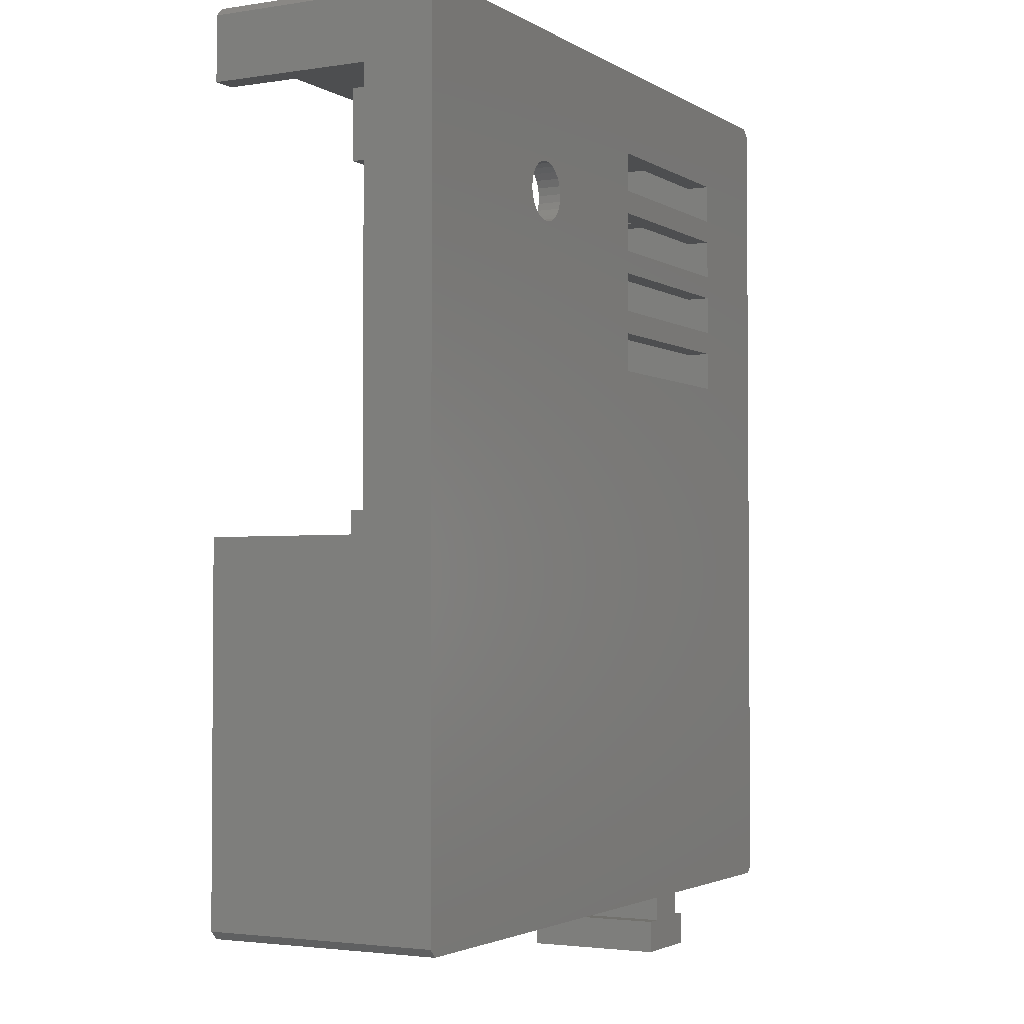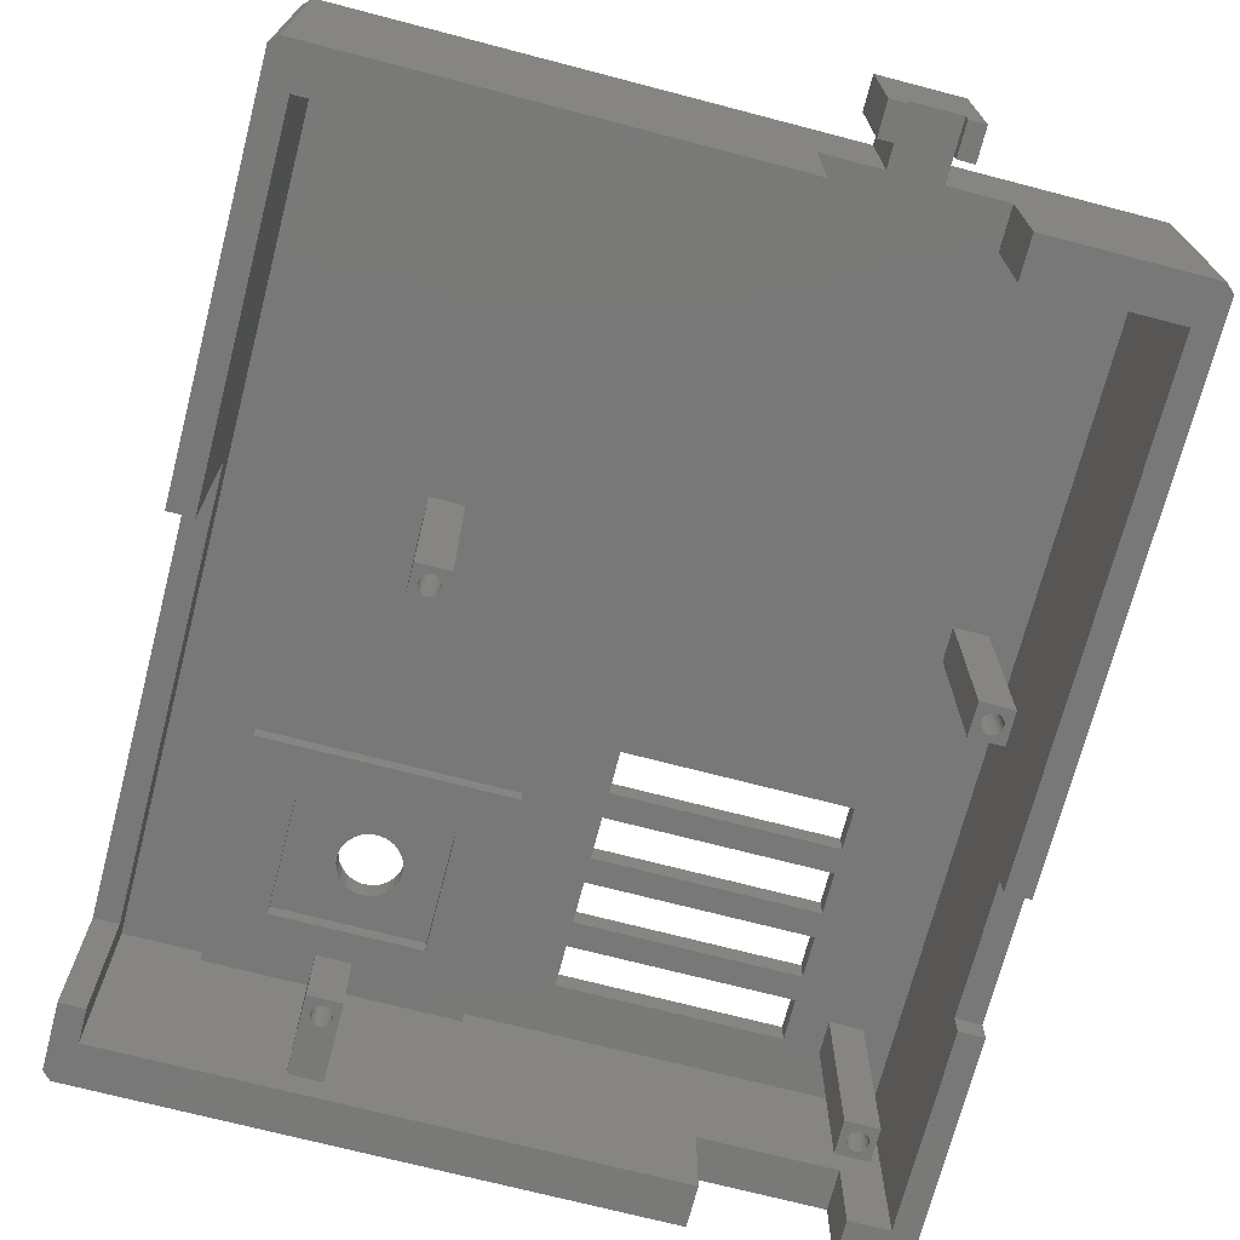
<metadata>
{"format":"stl","ext":"stl","renderer":"f3d","projection":"perspective","resolution":1024,"background":"white","views":[{"elev":-2.6,"azim":-61.7,"up":"+Y"},{"elev":-71.4,"azim":-14.6,"up":"+Z"}]}
</metadata>
<code>
# stl→obj: 400 verts, 812 faces
v 64.94 -52.62 27.17
v 54.94 -48.62 27.17
v 54.94 -52.62 27.17
v 56.94 -48.62 27.17
v 56.94 -45.62 27.17
v 62.94 -48.62 27.17
v 64.94 -48.62 27.17
v -1.946 -45.62 27.17
v 21.4 43.19 27.17
v 21.21 44.15 27.17
v 21.83 42.32 27.17
v 22.47 41.58 27.17
v 23.28 41.04 27.17
v 24.2 40.72 27.17
v 25.18 40.66 27.17
v 26.13 40.85 27.17
v 27.01 41.28 27.17
v 27.74 41.92 27.17
v 28.28 42.73 27.17
v 28.6 43.65 27.17
v 28.66 44.62 27.17
v 48.38 24.38 27.17
v 74.94 24.38 27.17
v 62.94 -45.62 27.17
v 88.94 -45.62 27.17
v 74.94 29.38 27.17
v 74.94 32.38 27.17
v 74.94 37.38 27.17
v 74.94 40.38 27.17
v 74.94 45.38 27.17
v 74.94 48.38 27.17
v 74.94 53.38 27.17
v 88.94 64.38 27.17
v 89.94 63.38 27.17
v 89.94 -44.62 27.17
v -2.946 -44.62 27.17
v -1.946 64.38 27.17
v -2.946 63.38 27.17
v 21.28 45.12 27.17
v 21.59 46.04 27.17
v 22.14 46.85 27.17
v 22.87 47.49 27.17
v 23.75 47.92 27.17
v 24.7 48.11 27.17
v 25.67 48.04 27.17
v 26.6 47.73 27.17
v 48.38 53.38 27.17
v 27.41 47.18 27.17
v 28.05 46.45 27.17
v 28.48 45.58 27.17
v 48.38 29.38 27.17
v 48.38 32.38 27.17
v 48.38 37.38 27.17
v 48.38 40.38 27.17
v 48.38 45.38 27.17
v 48.38 48.38 27.17
v 49.94 -45.62 12.01
v 56.94 -45.62 12.01
v -1.946 -45.62 -2.45
v 49.94 -45.62 -2.45
v -2.946 1.383 18.17
v -2.946 -44.62 -2.45
v -2.946 55.38 18.17
v -2.946 55.38 -2.45
v -2.946 63.38 -2.45
v -2.946 1.383 -2.45
v -1.946 64.38 -2.45
v 65.91 64.38 8.041
v 65.91 64.38 -2.45
v 82.03 64.38 -2.45
v 88.94 64.38 -2.45
v 82.03 64.38 8.041
v 89.94 63.38 -2.45
v 89.94 35.38 0.5497
v 89.94 35.38 -2.45
v 89.94 -44.62 -2.45
v 89.94 19.38 0.5497
v 89.94 19.38 -2.45
v 24.2 40.72 24.17
v 25.18 40.66 24.17
v 26.13 40.85 24.17
v 27.01 41.28 24.17
v 27.74 41.92 24.17
v 28.28 42.73 24.17
v 28.6 43.65 24.17
v 28.66 44.62 24.17
v 28.48 45.58 24.17
v 28.05 46.45 24.17
v 27.41 47.18 24.17
v 26.6 47.73 24.17
v 25.67 48.04 24.17
v 24.7 48.11 24.17
v 23.75 47.92 24.17
v 22.87 47.49 24.17
v 22.14 46.85 24.17
v 21.59 46.04 24.17
v 21.28 45.12 24.17
v 21.21 44.15 24.17
v 21.4 43.19 24.17
v 21.83 42.32 24.17
v 22.47 41.58 24.17
v 23.28 41.04 24.17
v 39.19 31.78 24.17
v 21.44 5.5 24.17
v 9.289 31.78 24.17
v 25.44 5.5 24.17
v 25.44 1.5 24.17
v 39.19 59.38 24.17
v 48.38 53.38 24.17
v 86.94 59.38 24.17
v 74.94 53.38 24.17
v 79.34 54 24.17
v 74.94 48.38 24.17
v 74.94 45.38 24.17
v 74.94 40.38 24.17
v 74.94 37.38 24.17
v 74.94 32.38 24.17
v 74.94 29.38 24.17
v 74.94 24.38 24.17
v 83.34 54 24.17
v 83.34 50 24.17
v 83.34 5.5 24.17
v 83.34 1.5 24.17
v 0.0536 -40.62 24.17
v 21.44 1.5 24.17
v 86.94 -40.62 24.17
v 0.0536 59.38 24.17
v 9.289 59.38 24.17
v 48.38 24.38 24.17
v 48.38 48.38 24.17
v 48.38 45.38 24.17
v 48.38 40.38 24.17
v 48.38 37.38 24.17
v 48.38 32.38 24.17
v 48.38 29.38 24.17
v 79.34 1.5 24.17
v 79.34 50 24.17
v 79.34 5.5 24.17
v 0.0536 1.383 -2.45
v 0.0536 -40.62 -2.45
v 49.94 -40.62 -2.45
v 49.94 -40.62 12.01
v 69.94 -40.62 12.01
v 86.94 -40.62 -2.45
v 69.94 -40.62 -2.45
v 86.94 19.38 0.5497
v 86.94 35.38 0.5497
v 86.94 35.38 -2.45
v 86.94 59.38 -2.45
v 86.94 19.38 -2.45
v 82.03 59.38 -2.45
v 82.03 59.38 8.041
v 65.91 59.38 8.041
v 39.19 59.38 22.17
v 0.0536 59.38 -2.45
v 65.91 59.38 -2.45
v 9.289 59.38 22.17
v 0.0536 55.38 18.17
v 0.0536 55.38 -2.45
v 0.0536 1.383 18.17
v 23.16 4.652 1.168
v 23.47 4.7 11.17
v 23.16 4.652 11.17
v 23.47 4.7 1.168
v 23.79 4.666 11.17
v 23.79 4.666 1.168
v 24.67 3.215 11.17
v 24.65 3.836 11.17
v 24.7 3.527 11.17
v 24.55 2.923 11.17
v 24.53 4.123 11.17
v 24.37 2.671 11.17
v 24.33 4.367 11.17
v 24.12 2.474 11.17
v 24.08 4.552 11.17
v 23.84 2.348 11.17
v 23.53 2.3 11.17
v 23.22 2.334 11.17
v 22.92 2.448 11.17
v 22.88 4.526 11.17
v 22.67 2.633 11.17
v 22.63 4.329 11.17
v 22.48 2.877 11.17
v 22.45 4.077 11.17
v 22.35 3.164 11.17
v 22.34 3.785 11.17
v 22.3 3.473 11.17
v 24.12 2.474 1.168
v 23.84 2.348 1.168
v 22.35 3.164 1.168
v 22.48 2.877 1.168
v 24.08 4.552 1.168
v 24.33 4.367 1.168
v 24.53 4.123 1.168
v 23.53 2.3 1.168
v 23.22 2.334 1.168
v 22.92 2.448 1.168
v 22.34 3.785 1.168
v 22.3 3.473 1.168
v 22.63 4.329 1.168
v 22.45 4.077 1.168
v 22.88 4.526 1.168
v 22.67 2.633 1.168
v 24.37 2.671 1.168
v 24.67 3.215 1.168
v 24.7 3.527 1.168
v 24.65 3.836 1.168
v 24.55 2.923 1.168
v 25.44 5.5 1.168
v 21.44 5.5 1.168
v 21.44 1.5 1.168
v 25.44 1.5 1.168
v 23.16 53.15 1.168
v 23.47 53.2 11.17
v 23.16 53.15 11.17
v 23.47 53.2 1.168
v 23.79 53.17 11.17
v 23.79 53.17 1.168
v 24.67 51.72 11.17
v 24.65 52.34 11.17
v 24.7 52.03 11.17
v 24.55 51.42 11.17
v 24.53 52.62 11.17
v 24.37 51.17 11.17
v 24.33 52.87 11.17
v 24.12 50.97 11.17
v 24.08 53.05 11.17
v 23.84 50.85 11.17
v 23.53 50.8 11.17
v 23.22 50.83 11.17
v 22.92 50.95 11.17
v 22.88 53.03 11.17
v 22.67 51.13 11.17
v 22.63 52.83 11.17
v 22.48 51.38 11.17
v 22.45 52.58 11.17
v 22.35 51.66 11.17
v 22.34 52.28 11.17
v 22.3 51.97 11.17
v 24.12 50.97 1.168
v 23.84 50.85 1.168
v 22.35 51.66 1.168
v 22.48 51.38 1.168
v 24.08 53.05 1.168
v 24.33 52.87 1.168
v 24.53 52.62 1.168
v 23.53 50.8 1.168
v 23.22 50.83 1.168
v 22.92 50.95 1.168
v 22.34 52.28 1.168
v 22.3 51.97 1.168
v 22.63 52.83 1.168
v 22.45 52.58 1.168
v 22.88 53.03 1.168
v 22.67 51.13 1.168
v 24.37 51.17 1.168
v 24.67 51.72 1.168
v 24.7 52.03 1.168
v 24.65 52.34 1.168
v 24.55 51.42 1.168
v 25.44 59.38 1.168
v 21.44 59.38 13.28
v 25.44 59.38 13.28
v 21.44 59.38 1.168
v 21.44 50 1.168
v 25.44 50 10.78
v 21.44 50 10.78
v 25.44 50 1.168
v 25.44 59.38 20.11
v 21.44 59.38 20.11
v 81.06 4.652 1.168
v 81.37 4.7 11.17
v 81.06 4.652 11.17
v 81.37 4.7 1.168
v 81.69 4.666 11.17
v 81.69 4.666 1.168
v 82.57 3.215 11.17
v 82.55 3.836 11.17
v 82.6 3.527 11.17
v 82.45 2.923 11.17
v 82.43 4.123 11.17
v 82.27 2.671 11.17
v 82.23 4.367 11.17
v 82.02 2.474 11.17
v 81.98 4.552 11.17
v 81.74 2.348 11.17
v 81.43 2.3 11.17
v 81.12 2.334 11.17
v 80.82 2.448 11.17
v 80.78 4.526 11.17
v 80.57 2.633 11.17
v 80.53 4.329 11.17
v 80.38 2.877 11.17
v 80.35 4.077 11.17
v 80.25 3.164 11.17
v 80.24 3.785 11.17
v 80.2 3.473 11.17
v 82.02 2.474 1.168
v 81.74 2.348 1.168
v 80.25 3.164 1.168
v 80.38 2.877 1.168
v 81.98 4.552 1.168
v 82.23 4.367 1.168
v 82.43 4.123 1.168
v 81.43 2.3 1.168
v 81.12 2.334 1.168
v 80.82 2.448 1.168
v 80.24 3.785 1.168
v 80.2 3.473 1.168
v 80.53 4.329 1.168
v 80.35 4.077 1.168
v 80.78 4.526 1.168
v 80.57 2.633 1.168
v 82.27 2.671 1.168
v 82.57 3.215 1.168
v 82.6 3.527 1.168
v 82.55 3.836 1.168
v 82.45 2.923 1.168
v 83.34 5.5 1.168
v 79.34 5.5 1.168
v 79.34 1.5 1.168
v 83.34 1.5 1.168
v 81.06 53.15 1.168
v 81.37 53.2 11.17
v 81.06 53.15 11.17
v 81.37 53.2 1.168
v 81.69 53.17 11.17
v 81.69 53.17 1.168
v 82.57 51.72 11.17
v 82.55 52.34 11.17
v 82.6 52.03 11.17
v 82.45 51.42 11.17
v 82.43 52.62 11.17
v 82.27 51.17 11.17
v 82.23 52.87 11.17
v 82.02 50.97 11.17
v 81.98 53.05 11.17
v 81.74 50.85 11.17
v 81.43 50.8 11.17
v 81.12 50.83 11.17
v 80.82 50.95 11.17
v 80.78 53.03 11.17
v 80.57 51.13 11.17
v 80.53 52.83 11.17
v 80.38 51.38 11.17
v 80.35 52.58 11.17
v 80.25 51.66 11.17
v 80.24 52.28 11.17
v 80.2 51.97 11.17
v 82.02 50.97 1.168
v 81.74 50.85 1.168
v 80.25 51.66 1.168
v 80.38 51.38 1.168
v 81.98 53.05 1.168
v 82.23 52.87 1.168
v 82.43 52.62 1.168
v 81.43 50.8 1.168
v 81.12 50.83 1.168
v 80.82 50.95 1.168
v 80.24 52.28 1.168
v 80.2 51.97 1.168
v 80.53 52.83 1.168
v 80.35 52.58 1.168
v 80.78 53.03 1.168
v 80.57 51.13 1.168
v 82.27 51.17 1.168
v 82.57 51.72 1.168
v 82.6 52.03 1.168
v 82.55 52.34 1.168
v 82.45 51.42 1.168
v 83.34 54 1.168
v 79.34 54 1.168
v 79.34 50 1.168
v 83.34 50 1.168
v 15.29 52 24.17
v 15.29 37.78 24.17
v 33.19 52 24.17
v 33.19 37.78 24.17
v 15.29 52 22.17
v 9.289 31.78 22.17
v 33.19 52 22.17
v 33.19 37.78 22.17
v 15.29 37.78 22.17
v 39.19 31.78 22.17
v 69.94 -45.62 -2.45
v 69.94 -45.62 12.01
v 88.94 -45.62 -2.45
v 62.94 -45.62 12.01
v 62.94 -52.62 10.01
v 64.94 -52.62 10.01
v 62.94 -52.62 12.01
v 56.94 -52.62 12.01
v 54.94 -52.62 10.01
v 56.94 -52.62 10.01
v 64.94 -48.62 10.01
v 54.94 -48.62 10.01
v 62.94 -48.62 12.01
v 62.94 -48.62 10.01
v 56.94 -48.62 12.01
v 56.94 -48.62 10.01
f 1 2 3
f 2 1 4
f 4 1 5
f 5 1 6
f 6 1 7
f 8 9 10
f 9 8 5
f 9 5 11
f 11 5 12
f 12 5 13
f 13 5 14
f 14 5 15
f 15 5 16
f 16 5 17
f 17 5 18
f 18 5 19
f 19 5 20
f 20 5 21
f 21 5 22
f 22 5 23
f 23 5 24
f 24 5 6
f 23 24 25
f 23 25 26
f 26 25 27
f 27 25 28
f 28 25 29
f 29 25 30
f 30 25 31
f 31 25 32
f 32 25 33
f 33 25 34
f 34 25 35
f 36 37 38
f 37 36 8
f 37 8 39
f 37 39 40
f 37 40 41
f 37 41 42
f 37 42 43
f 37 43 33
f 39 8 10
f 33 43 44
f 33 44 45
f 33 45 46
f 33 46 47
f 47 46 48
f 47 48 49
f 47 49 50
f 47 50 21
f 47 21 22
f 47 22 51
f 47 51 52
f 47 52 53
f 47 53 54
f 47 54 55
f 47 55 56
f 33 47 32
f 30 56 55
f 56 30 31
f 28 54 53
f 54 28 29
f 26 52 51
f 52 26 27
f 5 57 58
f 57 59 60
f 59 57 8
f 8 57 5
f 36 61 62
f 61 36 38
f 61 38 63
f 63 38 64
f 64 38 65
f 66 62 61
f 67 68 69
f 68 67 37
f 70 33 71
f 33 70 72
f 33 72 68
f 33 68 37
f 73 74 75
f 76 34 35
f 34 76 77
f 77 76 78
f 34 77 74
f 34 74 73
f 79 15 80
f 15 79 14
f 15 81 80
f 81 15 16
f 16 82 81
f 82 16 17
f 17 83 82
f 83 17 18
f 19 83 18
f 83 19 84
f 20 84 19
f 84 20 85
f 21 85 20
f 85 21 86
f 50 86 21
f 86 50 87
f 49 87 50
f 87 49 88
f 48 88 49
f 88 48 89
f 48 90 89
f 90 48 46
f 46 91 90
f 91 46 45
f 45 92 91
f 92 45 44
f 92 43 93
f 43 92 44
f 93 42 94
f 42 93 43
f 94 41 95
f 41 94 42
f 95 40 96
f 40 95 41
f 96 39 97
f 39 96 40
f 97 10 98
f 10 97 39
f 98 9 99
f 9 98 10
f 99 11 100
f 11 99 9
f 100 12 101
f 12 100 11
f 101 13 102
f 13 101 12
f 102 14 79
f 14 102 13
f 103 104 105
f 104 103 106
f 106 103 107
f 108 109 103
f 109 108 110
f 109 110 111
f 111 110 112
f 111 112 113
f 113 112 114
f 114 112 115
f 115 112 116
f 116 112 117
f 117 112 118
f 118 112 119
f 112 110 120
f 120 110 121
f 121 110 122
f 122 110 123
f 124 125 126
f 125 124 105
f 105 124 127
f 105 127 128
f 125 105 104
f 126 125 107
f 126 107 103
f 126 103 129
f 129 103 109
f 129 109 130
f 129 130 131
f 129 131 132
f 129 132 133
f 129 133 134
f 129 134 135
f 126 129 119
f 126 119 136
f 136 119 112
f 136 112 137
f 136 137 138
f 126 136 123
f 126 123 110
f 121 138 137
f 138 121 122
f 117 135 134
f 135 117 118
f 115 133 132
f 133 115 116
f 113 131 130
f 131 113 114
f 139 62 66
f 62 139 59
f 59 139 140
f 59 140 60
f 60 140 141
f 124 141 140
f 141 124 142
f 142 124 143
f 143 144 145
f 144 143 126
f 126 143 124
f 110 144 126
f 144 110 146
f 146 110 147
f 147 110 148
f 148 110 149
f 150 144 146
f 110 151 149
f 151 110 152
f 152 110 153
f 153 110 154
f 154 110 108
f 153 155 156
f 155 153 127
f 127 153 157
f 157 153 154
f 127 157 128
f 155 158 159
f 139 124 140
f 124 139 160
f 124 160 127
f 127 160 158
f 127 158 155
f 61 139 66
f 139 61 160
f 63 160 61
f 160 63 158
f 158 64 159
f 64 158 63
f 161 162 163
f 162 161 164
f 164 165 162
f 165 164 166
f 167 168 169
f 168 167 170
f 168 170 171
f 171 170 172
f 171 172 173
f 173 172 174
f 173 174 175
f 175 174 176
f 175 176 165
f 165 176 177
f 165 177 162
f 162 177 178
f 162 178 163
f 163 178 179
f 163 179 180
f 180 179 181
f 180 181 182
f 182 181 183
f 182 183 184
f 184 183 185
f 184 185 186
f 186 185 187
f 188 176 174
f 176 188 189
f 190 183 191
f 183 190 185
f 166 175 165
f 175 166 192
f 192 173 175
f 173 192 193
f 173 194 171
f 194 173 193
f 195 178 177
f 178 195 196
f 196 179 178
f 179 196 197
f 198 187 199
f 187 198 186
f 200 184 201
f 184 200 182
f 202 163 180
f 163 202 161
f 197 181 179
f 181 197 203
f 191 181 203
f 181 191 183
f 199 185 190
f 185 199 187
f 204 174 172
f 174 204 188
f 189 177 176
f 177 189 195
f 201 186 198
f 186 201 184
f 200 180 182
f 180 200 202
f 169 205 167
f 205 169 206
f 168 206 169
f 206 168 207
f 167 208 170
f 208 167 205
f 171 207 168
f 207 171 194
f 170 204 172
f 204 170 208
f 209 104 106
f 104 209 210
f 211 107 125
f 107 211 212
f 209 107 212
f 107 209 106
f 104 211 125
f 211 104 210
f 212 205 209
f 205 212 208
f 208 212 204
f 204 212 188
f 188 212 189
f 189 212 211
f 209 205 206
f 189 211 195
f 195 211 196
f 196 211 197
f 197 211 203
f 203 211 191
f 191 211 190
f 190 211 199
f 209 166 210
f 166 209 192
f 192 209 193
f 193 209 194
f 194 209 207
f 207 209 206
f 210 166 164
f 210 164 161
f 210 161 202
f 210 202 200
f 210 200 201
f 210 201 198
f 210 198 199
f 210 199 211
f 213 214 215
f 214 213 216
f 216 217 214
f 217 216 218
f 219 220 221
f 220 219 222
f 220 222 223
f 223 222 224
f 223 224 225
f 225 224 226
f 225 226 227
f 227 226 228
f 227 228 217
f 217 228 229
f 217 229 214
f 214 229 230
f 214 230 215
f 215 230 231
f 215 231 232
f 232 231 233
f 232 233 234
f 234 233 235
f 234 235 236
f 236 235 237
f 236 237 238
f 238 237 239
f 240 228 226
f 228 240 241
f 242 235 243
f 235 242 237
f 218 227 217
f 227 218 244
f 244 225 227
f 225 244 245
f 225 246 223
f 246 225 245
f 247 230 229
f 230 247 248
f 248 231 230
f 231 248 249
f 250 239 251
f 239 250 238
f 252 236 253
f 236 252 234
f 254 215 232
f 215 254 213
f 249 233 231
f 233 249 255
f 243 233 255
f 233 243 235
f 251 237 242
f 237 251 239
f 256 226 224
f 226 256 240
f 241 229 228
f 229 241 247
f 253 238 250
f 238 253 236
f 252 232 234
f 232 252 254
f 221 257 219
f 257 221 258
f 220 258 221
f 258 220 259
f 219 260 222
f 260 219 257
f 223 259 220
f 259 223 246
f 222 256 224
f 256 222 260
f 261 262 263
f 262 261 264
f 265 266 267
f 266 265 268
f 261 266 268
f 266 261 269
f 269 261 263
f 268 258 261
f 258 268 257
f 257 268 260
f 260 268 256
f 256 268 240
f 240 268 241
f 241 268 265
f 241 265 247
f 247 265 248
f 248 265 249
f 249 265 255
f 255 265 243
f 243 265 242
f 242 265 251
f 261 246 264
f 246 261 259
f 259 261 258
f 264 246 245
f 264 245 244
f 264 244 218
f 264 218 216
f 264 216 213
f 264 213 254
f 264 254 252
f 264 252 253
f 264 253 250
f 264 250 251
f 264 251 265
f 270 265 267
f 265 270 264
f 264 270 262
f 270 266 269
f 266 270 267
f 263 270 269
f 270 263 262
f 271 272 273
f 272 271 274
f 274 275 272
f 275 274 276
f 277 278 279
f 278 277 280
f 278 280 281
f 281 280 282
f 281 282 283
f 283 282 284
f 283 284 285
f 285 284 286
f 285 286 275
f 275 286 287
f 275 287 272
f 272 287 288
f 272 288 273
f 273 288 289
f 273 289 290
f 290 289 291
f 290 291 292
f 292 291 293
f 292 293 294
f 294 293 295
f 294 295 296
f 296 295 297
f 298 286 284
f 286 298 299
f 300 293 301
f 293 300 295
f 276 285 275
f 285 276 302
f 302 283 285
f 283 302 303
f 283 304 281
f 304 283 303
f 305 288 287
f 288 305 306
f 306 289 288
f 289 306 307
f 308 297 309
f 297 308 296
f 310 294 311
f 294 310 292
f 312 273 290
f 273 312 271
f 307 291 289
f 291 307 313
f 301 291 313
f 291 301 293
f 309 295 300
f 295 309 297
f 314 284 282
f 284 314 298
f 299 287 286
f 287 299 305
f 311 296 308
f 296 311 294
f 310 290 292
f 290 310 312
f 279 315 277
f 315 279 316
f 278 316 279
f 316 278 317
f 277 318 280
f 318 277 315
f 281 317 278
f 317 281 304
f 280 314 282
f 314 280 318
f 319 138 122
f 138 319 320
f 321 123 136
f 123 321 322
f 319 123 322
f 123 319 122
f 138 321 136
f 321 138 320
f 322 315 319
f 315 322 318
f 318 322 314
f 314 322 298
f 298 322 299
f 299 322 321
f 319 315 316
f 299 321 305
f 305 321 306
f 306 321 307
f 307 321 313
f 313 321 301
f 301 321 300
f 300 321 309
f 319 276 320
f 276 319 302
f 302 319 303
f 303 319 304
f 304 319 317
f 317 319 316
f 320 276 274
f 320 274 271
f 320 271 312
f 320 312 310
f 320 310 311
f 320 311 308
f 320 308 309
f 320 309 321
f 323 324 325
f 324 323 326
f 326 327 324
f 327 326 328
f 329 330 331
f 330 329 332
f 330 332 333
f 333 332 334
f 333 334 335
f 335 334 336
f 335 336 337
f 337 336 338
f 337 338 327
f 327 338 339
f 327 339 324
f 324 339 340
f 324 340 325
f 325 340 341
f 325 341 342
f 342 341 343
f 342 343 344
f 344 343 345
f 344 345 346
f 346 345 347
f 346 347 348
f 348 347 349
f 350 338 336
f 338 350 351
f 352 345 353
f 345 352 347
f 328 337 327
f 337 328 354
f 354 335 337
f 335 354 355
f 335 356 333
f 356 335 355
f 357 340 339
f 340 357 358
f 358 341 340
f 341 358 359
f 360 349 361
f 349 360 348
f 362 346 363
f 346 362 344
f 364 325 342
f 325 364 323
f 359 343 341
f 343 359 365
f 353 343 365
f 343 353 345
f 361 347 352
f 347 361 349
f 366 336 334
f 336 366 350
f 351 339 338
f 339 351 357
f 363 348 360
f 348 363 346
f 362 342 344
f 342 362 364
f 331 367 329
f 367 331 368
f 330 368 331
f 368 330 369
f 329 370 332
f 370 329 367
f 333 369 330
f 369 333 356
f 332 366 334
f 366 332 370
f 371 112 120
f 112 371 372
f 373 121 137
f 121 373 374
f 371 121 374
f 121 371 120
f 112 373 137
f 373 112 372
f 374 367 371
f 367 374 370
f 370 374 366
f 366 374 350
f 350 374 351
f 351 374 373
f 371 367 368
f 351 373 357
f 357 373 358
f 358 373 359
f 359 373 365
f 365 373 353
f 353 373 352
f 352 373 361
f 371 328 372
f 328 371 354
f 354 371 355
f 355 371 356
f 356 371 369
f 369 371 368
f 372 328 326
f 372 326 323
f 372 323 364
f 372 364 362
f 372 362 363
f 372 363 360
f 372 360 361
f 372 361 373
f 375 95 376
f 95 375 94
f 94 375 93
f 93 375 377
f 376 95 96
f 376 96 97
f 376 97 98
f 93 377 92
f 92 377 91
f 91 377 90
f 90 377 89
f 89 377 88
f 88 377 87
f 87 377 86
f 376 79 378
f 79 376 102
f 102 376 101
f 101 376 100
f 100 376 99
f 99 376 98
f 378 79 80
f 378 80 81
f 378 81 82
f 378 82 83
f 378 83 84
f 378 84 85
f 378 85 86
f 378 86 377
f 157 379 380
f 379 157 154
f 379 154 381
f 381 154 382
f 380 383 384
f 383 380 379
f 384 383 382
f 384 382 154
f 154 103 384
f 103 154 108
f 103 380 384
f 380 103 105
f 128 380 105
f 380 128 157
f 377 379 381
f 379 377 375
f 379 376 383
f 376 379 375
f 376 382 383
f 382 376 378
f 377 382 378
f 382 377 381
f 71 151 70
f 151 71 149
f 149 71 148
f 148 71 75
f 75 71 73
f 143 385 386
f 385 143 145
f 141 57 60
f 57 141 142
f 25 385 387
f 385 25 386
f 386 25 388
f 388 25 24
f 1 389 390
f 389 1 391
f 391 1 392
f 392 393 394
f 393 392 3
f 3 392 1
f 395 1 390
f 1 395 7
f 2 393 3
f 393 2 396
f 388 6 397
f 6 388 24
f 397 395 398
f 395 397 7
f 7 397 6
f 5 399 4
f 399 5 58
f 2 400 396
f 400 2 399
f 399 2 4
f 143 57 142
f 57 143 58
f 58 143 399
f 399 143 388
f 399 388 392
f 388 143 386
f 388 391 392
f 391 388 397
f 395 389 398
f 389 395 390
f 397 389 391
f 389 397 398
f 400 393 396
f 393 400 394
f 400 392 394
f 392 400 399
f 109 56 130
f 56 109 47
f 32 109 111
f 109 32 47
f 32 113 31
f 113 32 111
f 56 113 130
f 113 56 31
f 131 54 132
f 54 131 55
f 30 131 114
f 131 30 55
f 30 115 29
f 115 30 114
f 54 115 132
f 115 54 29
f 28 133 116
f 133 28 53
f 28 117 27
f 117 28 116
f 52 117 134
f 117 52 27
f 133 52 134
f 52 133 53
f 22 119 129
f 119 22 23
f 135 22 129
f 22 135 51
f 26 135 118
f 135 26 51
f 26 119 23
f 119 26 118
f 78 144 150
f 144 78 387
f 387 78 76
f 144 385 145
f 385 144 387
f 74 146 147
f 146 74 77
f 146 78 150
f 78 146 77
f 74 148 75
f 148 74 147
f 387 35 25
f 35 387 76
f 36 59 8
f 59 36 62
f 37 65 38
f 65 37 67
f 71 34 73
f 34 71 33
f 65 159 64
f 159 65 67
f 159 67 155
f 155 67 69
f 155 69 156
f 72 153 68
f 153 72 152
f 69 153 156
f 153 69 68
f 72 151 152
f 151 72 70

</code>
